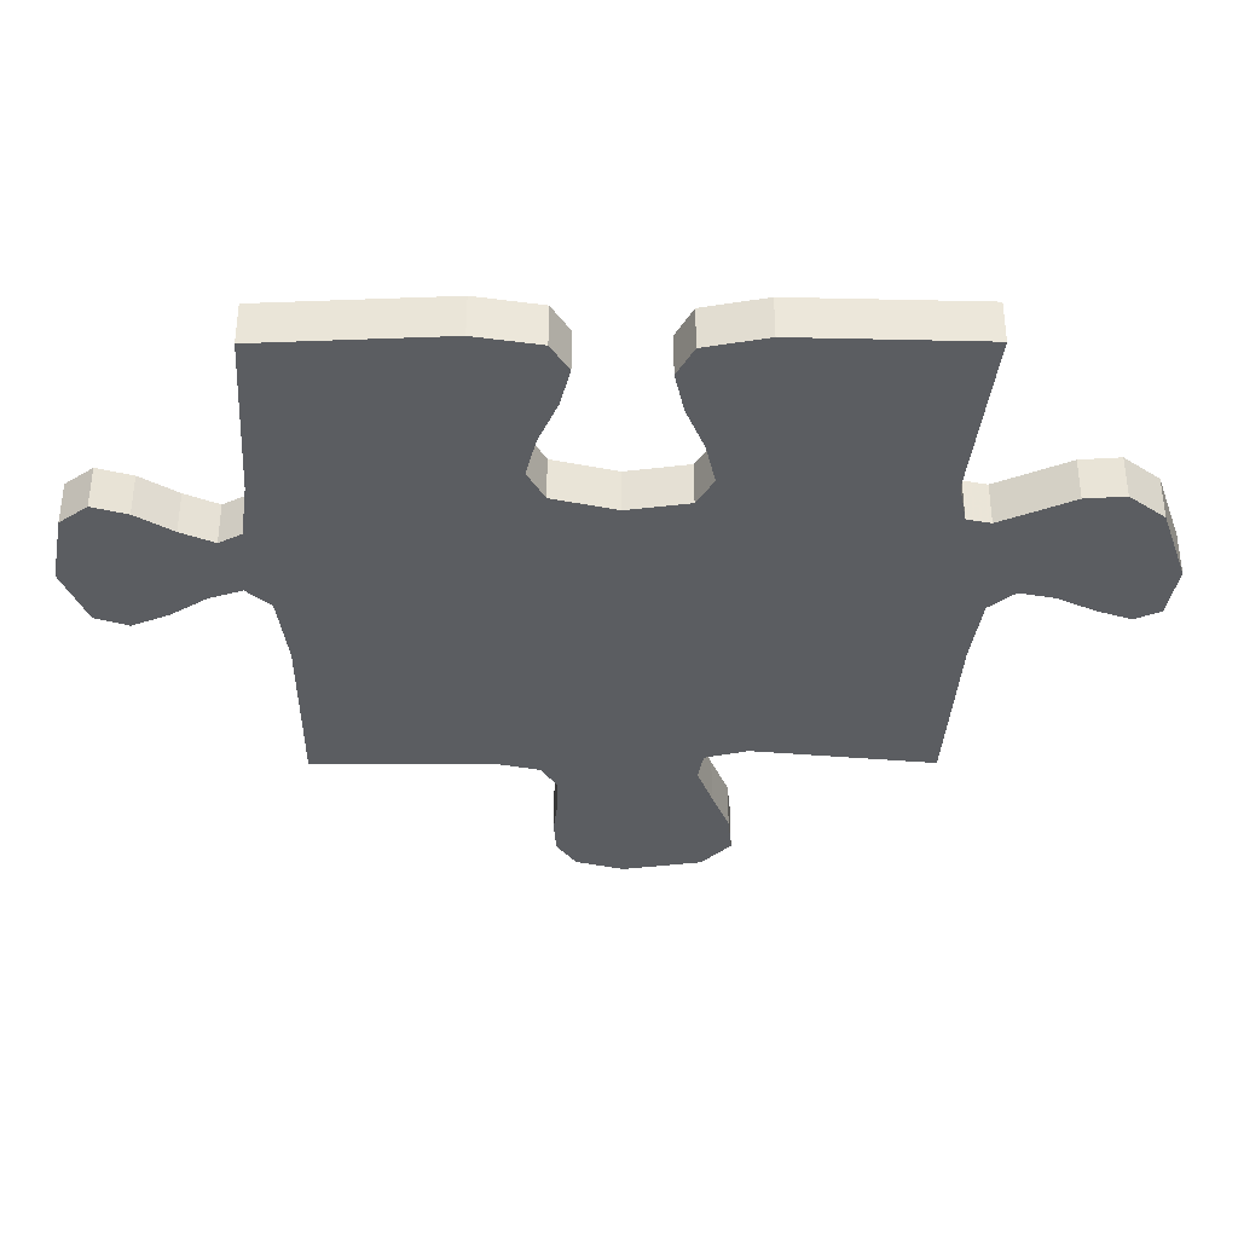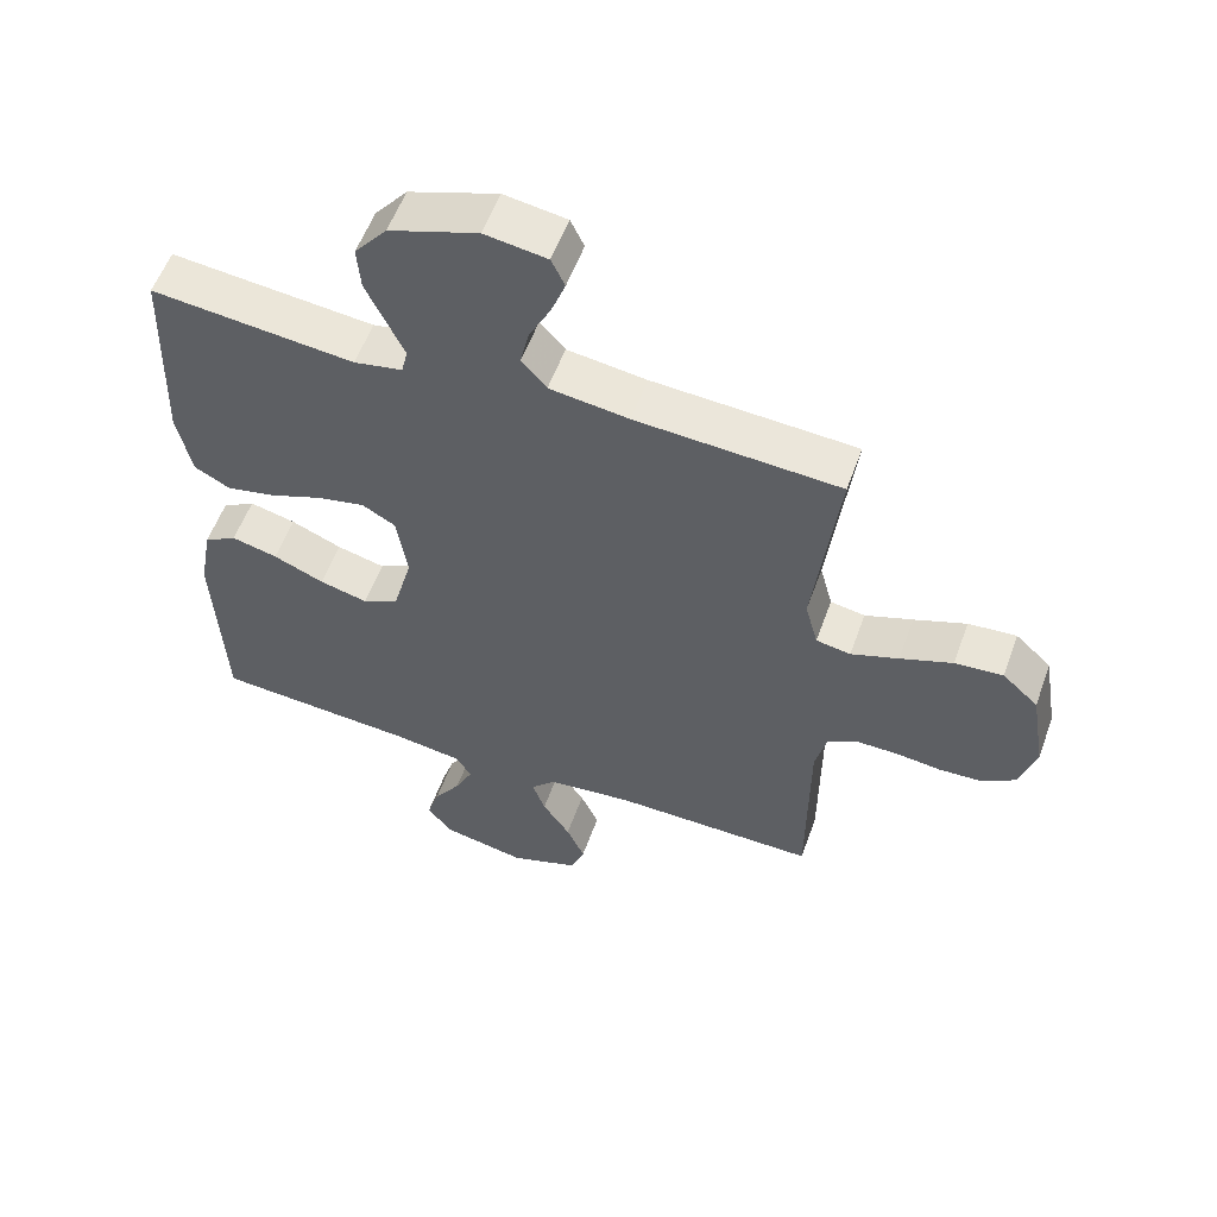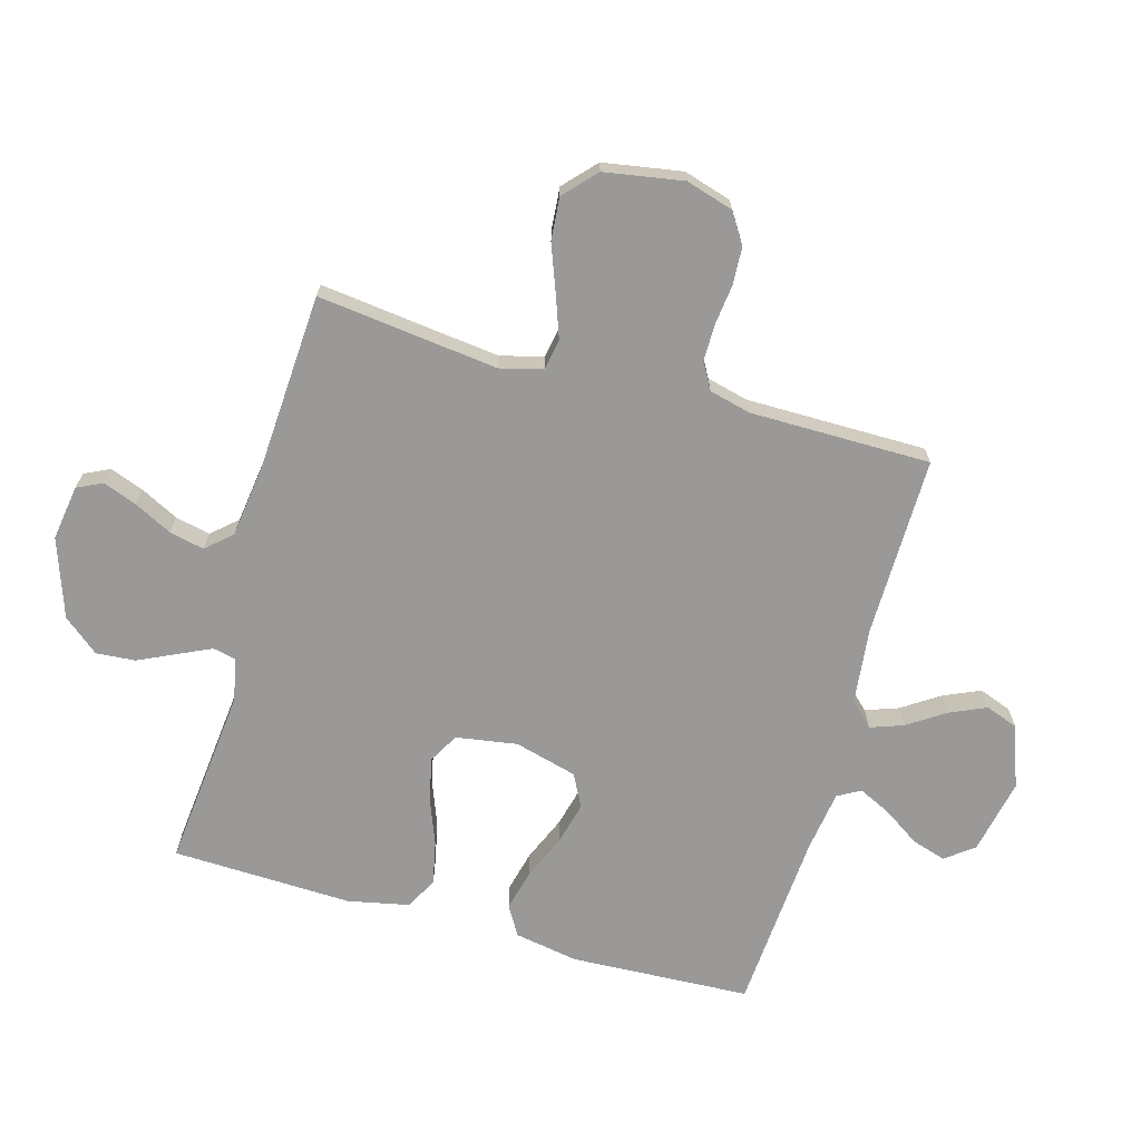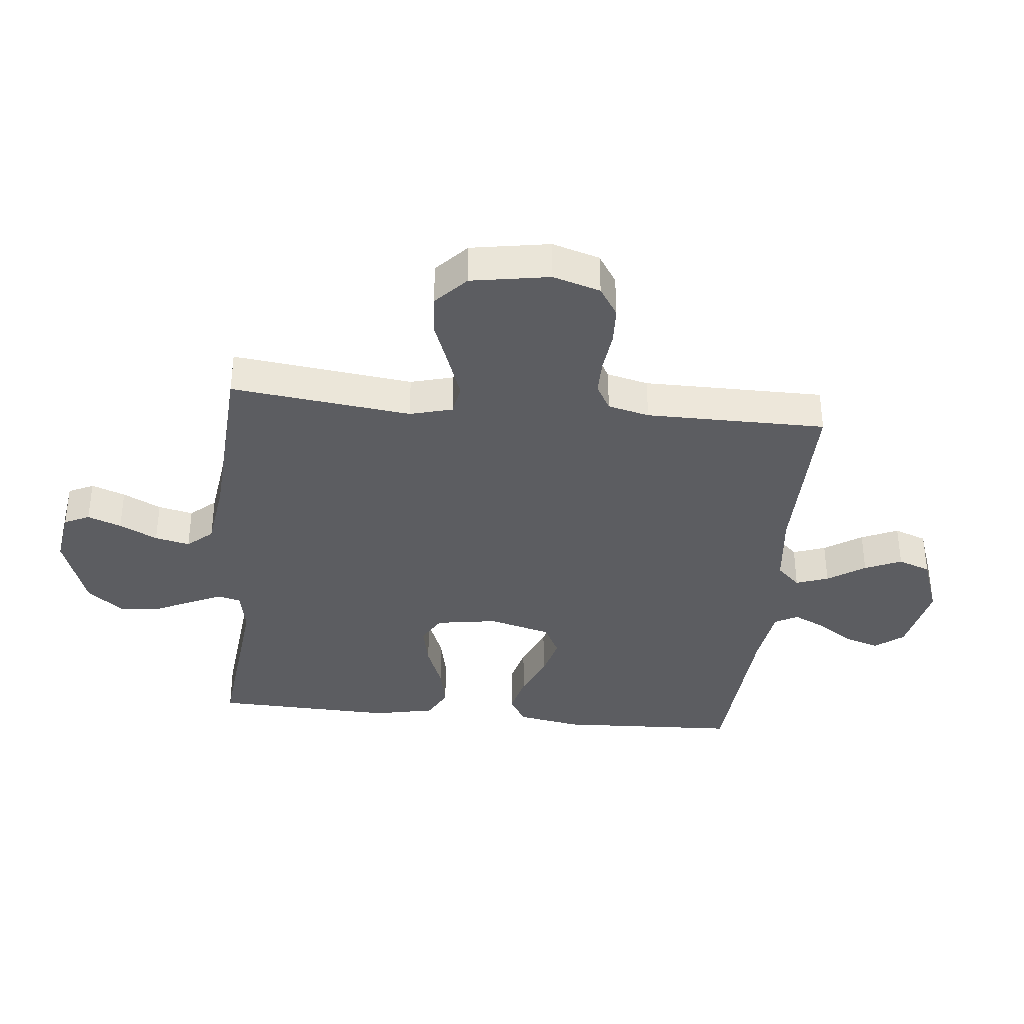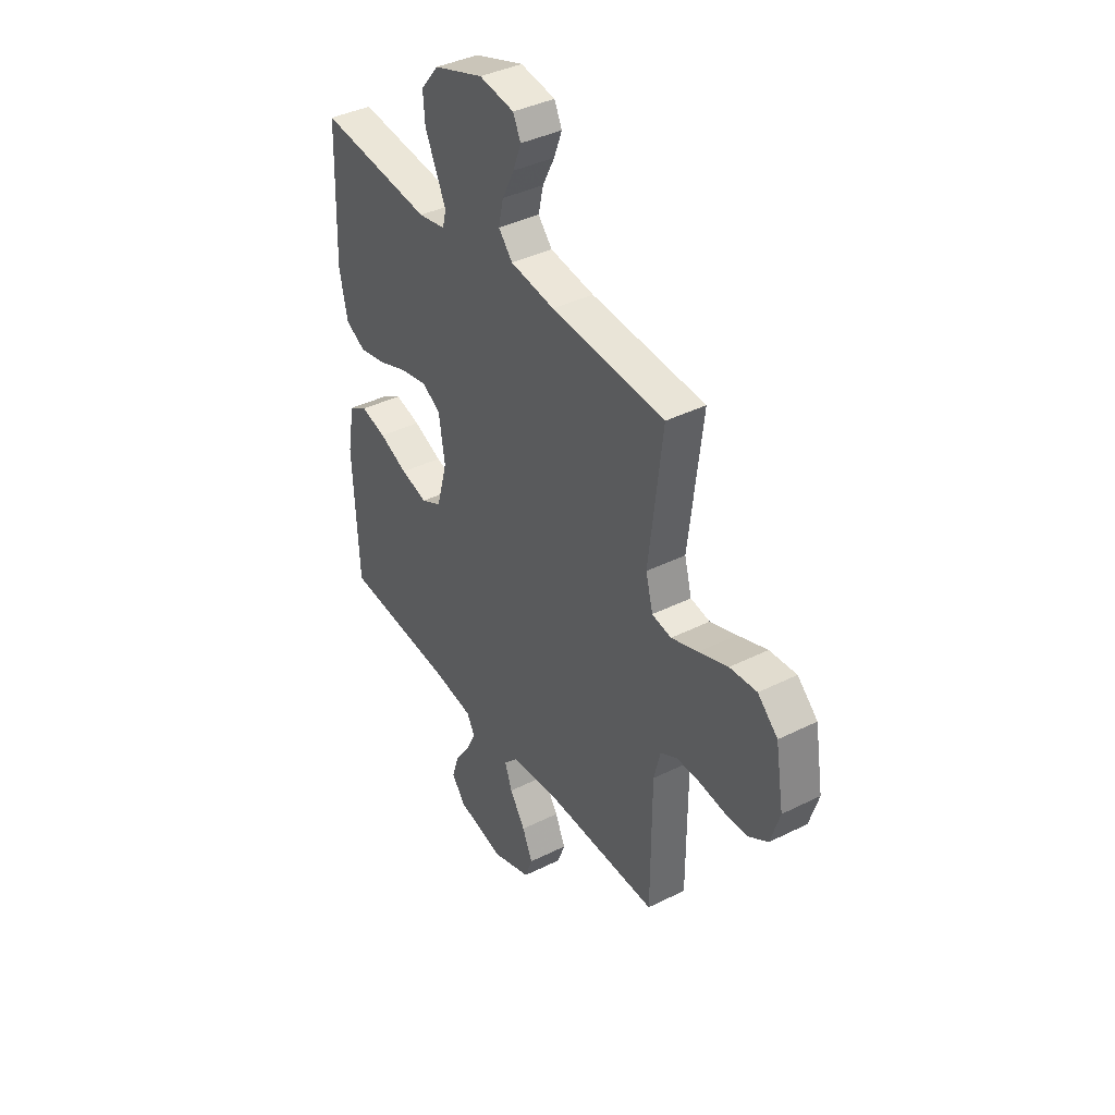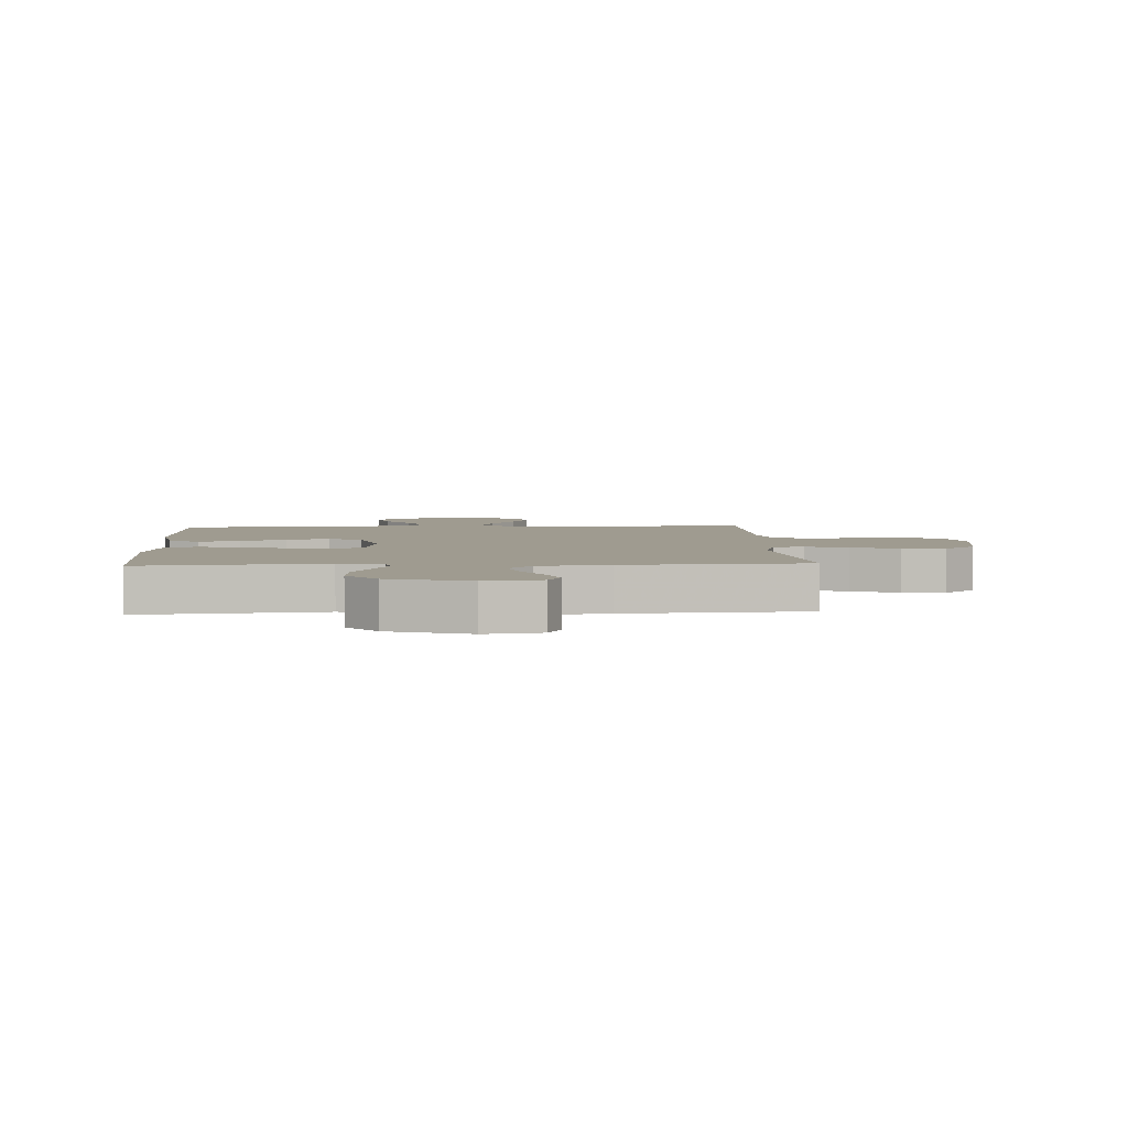
<metadata>
{"format":"obj","ext":"obj","renderer":"f3d","projection":"perspective","resolution":1024,"background":"white","views":[{"elev":-36.0,"azim":-89.8,"up":"+Y"},{"elev":56.3,"azim":19.8,"up":"+Z"},{"elev":-69.1,"azim":74.3,"up":"+Y"},{"elev":-36.3,"azim":84.2,"up":"+Y"},{"elev":39.5,"azim":58.2,"up":"+Z"},{"elev":4.0,"azim":-3.1,"up":"+Y"}]}
</metadata>
<code>
v -0.5 0.07 0.5
v -0.2 0.07 0.469
v -0.128 0.07 0.483
v -0.119 0.07 0.522
v -0.144 0.07 0.576
v -0.174 0.07 0.64
v -0.179 0.07 0.705
v -0.131 0.07 0.764
v 0 0.07 0.809
v 0.092 0.07 0.795
v 0.112 0.07 0.753
v 0.091 0.07 0.697
v 0.059 0.07 0.634
v 0.046 0.07 0.576
v 0.083 0.07 0.534
v 0.2 0.07 0.518
v 0.5 0.07 0.5
v 0.464 0.07 0.2
v 0.483 0.07 0.129
v 0.534 0.07 0.12
v 0.604 0.07 0.145
v 0.681 0.07 0.174
v 0.752 0.07 0.18
v 0.805 0.07 0.131
v 0.827 0.07 0
v 0.803 0.07 -0.079
v 0.753 0.07 -0.111
v 0.69 0.07 -0.114
v 0.622 0.07 -0.106
v 0.562 0.07 -0.106
v 0.518 0.07 -0.131
v 0.501 0.07 -0.2
v 0.5 0.07 -0.5
v 0.2 0.07 -0.497
v 0.073 0.07 -0.511
v 0.036 0.07 -0.55
v 0.055 0.07 -0.604
v 0.096 0.07 -0.666
v 0.123 0.07 -0.727
v 0.103 0.07 -0.781
v 0 0.07 -0.818
v -0.125 0.07 -0.792
v -0.161 0.07 -0.745
v -0.143 0.07 -0.688
v -0.103 0.07 -0.628
v -0.077 0.07 -0.574
v -0.098 0.07 -0.536
v -0.2 0.07 -0.521
v -0.5 0.07 -0.5
v -0.514 0.07 -0.2
v -0.495 0.07 -0.094
v -0.446 0.07 -0.065
v -0.378 0.07 -0.082
v -0.303 0.07 -0.114
v -0.232 0.07 -0.132
v -0.178 0.07 -0.104
v -0.15 0.07 0
v -0.166 0.07 0.102
v -0.215 0.07 0.13
v -0.286 0.07 0.115
v -0.364 0.07 0.085
v -0.436 0.07 0.07
v -0.489 0.07 0.098
v -0.51 0.07 0.2
v -0.5 0 0.5
v -0.2 0 0.469
v -0.128 0 0.483
v -0.119 0 0.522
v -0.144 0 0.576
v -0.174 0 0.64
v -0.179 0 0.705
v -0.131 0 0.764
v 0 0 0.809
v 0.092 0 0.795
v 0.112 0 0.753
v 0.091 0 0.697
v 0.059 0 0.634
v 0.046 0 0.576
v 0.083 0 0.534
v 0.2 0 0.518
v 0.5 0 0.5
v 0.464 0 0.2
v 0.483 0 0.129
v 0.534 0 0.12
v 0.604 0 0.145
v 0.681 0 0.174
v 0.752 0 0.18
v 0.805 0 0.131
v 0.827 0 0
v 0.803 0 -0.079
v 0.753 0 -0.111
v 0.69 0 -0.114
v 0.622 0 -0.106
v 0.562 0 -0.106
v 0.518 0 -0.131
v 0.501 0 -0.2
v 0.5 0 -0.5
v 0.2 0 -0.497
v 0.073 0 -0.511
v 0.036 0 -0.55
v 0.055 0 -0.604
v 0.096 0 -0.666
v 0.123 0 -0.727
v 0.103 0 -0.781
v 0 0 -0.818
v -0.125 0 -0.792
v -0.161 0 -0.745
v -0.143 0 -0.688
v -0.103 0 -0.628
v -0.077 0 -0.574
v -0.098 0 -0.536
v -0.2 0 -0.521
v -0.5 0 -0.5
v -0.514 0 -0.2
v -0.495 0 -0.094
v -0.446 0 -0.065
v -0.378 0 -0.082
v -0.303 0 -0.114
v -0.232 0 -0.132
v -0.178 0 -0.104
v -0.15 0 0
v -0.166 0 0.102
v -0.215 0 0.13
v -0.286 0 0.115
v -0.364 0 0.085
v -0.436 0 0.07
v -0.489 0 0.098
v -0.51 0 0.2
f 63 64 1 2
f 60 61 62 63
f 59 60 63 2
f 58 59 2 3
f 57 58 3 4
f 51 52 53 54
f 51 54 55
f 48 49 50 51
f 47 48 51 55
f 46 47 55 56
f 42 43 44 45
f 42 45 46
f 41 42 46
f 37 38 39 40
f 36 37 40 41
f 32 33 34
f 31 32 34 35
f 26 27 28 29
f 26 29 30
f 25 26 30
f 24 25 30
f 21 22 23 24
f 20 21 24 30
f 19 20 30 31
f 16 17 18
f 15 16 18 19
f 10 11 12 13
f 10 13 14
f 9 10 14
f 8 9 14
f 5 6 7 8
f 4 5 8 14
f 57 4 14 15
f 36 41 46 56
f 35 36 56 57
f 31 35 57
f 15 19 31 57
f 66 65 128 127
f 127 126 125 124
f 66 127 124 123
f 67 66 123 122
f 68 67 122 121
f 118 117 116 115
f 119 118 115
f 115 114 113 112
f 119 115 112 111
f 120 119 111 110
f 109 108 107 106
f 110 109 106
f 110 106 105
f 104 103 102 101
f 105 104 101 100
f 98 97 96
f 99 98 96 95
f 93 92 91 90
f 94 93 90
f 94 90 89
f 94 89 88
f 88 87 86 85
f 94 88 85 84
f 95 94 84 83
f 82 81 80
f 83 82 80 79
f 77 76 75 74
f 78 77 74
f 78 74 73
f 78 73 72
f 72 71 70 69
f 78 72 69 68
f 79 78 68 121
f 120 110 105 100
f 121 120 100 99
f 121 99 95
f 121 95 83 79
f 1 65 66 2
f 2 66 67 3
f 3 67 68 4
f 4 68 69 5
f 5 69 70 6
f 6 70 71 7
f 7 71 72 8
f 8 72 73 9
f 9 73 74 10
f 10 74 75 11
f 11 75 76 12
f 12 76 77 13
f 13 77 78 14
f 14 78 79 15
f 15 79 80 16
f 16 80 81 17
f 17 81 82 18
f 18 82 83 19
f 19 83 84 20
f 20 84 85 21
f 21 85 86 22
f 22 86 87 23
f 23 87 88 24
f 24 88 89 25
f 25 89 90 26
f 26 90 91 27
f 27 91 92 28
f 28 92 93 29
f 29 93 94 30
f 30 94 95 31
f 31 95 96 32
f 32 96 97 33
f 33 97 98 34
f 34 98 99 35
f 35 99 100 36
f 36 100 101 37
f 37 101 102 38
f 38 102 103 39
f 39 103 104 40
f 40 104 105 41
f 41 105 106 42
f 42 106 107 43
f 43 107 108 44
f 44 108 109 45
f 45 109 110 46
f 46 110 111 47
f 47 111 112 48
f 48 112 113 49
f 49 113 114 50
f 50 114 115 51
f 51 115 116 52
f 52 116 117 53
f 53 117 118 54
f 54 118 119 55
f 55 119 120 56
f 56 120 121 57
f 57 121 122 58
f 58 122 123 59
f 59 123 124 60
f 60 124 125 61
f 61 125 126 62
f 62 126 127 63
f 63 127 128 64
f 64 128 65 1

</code>
